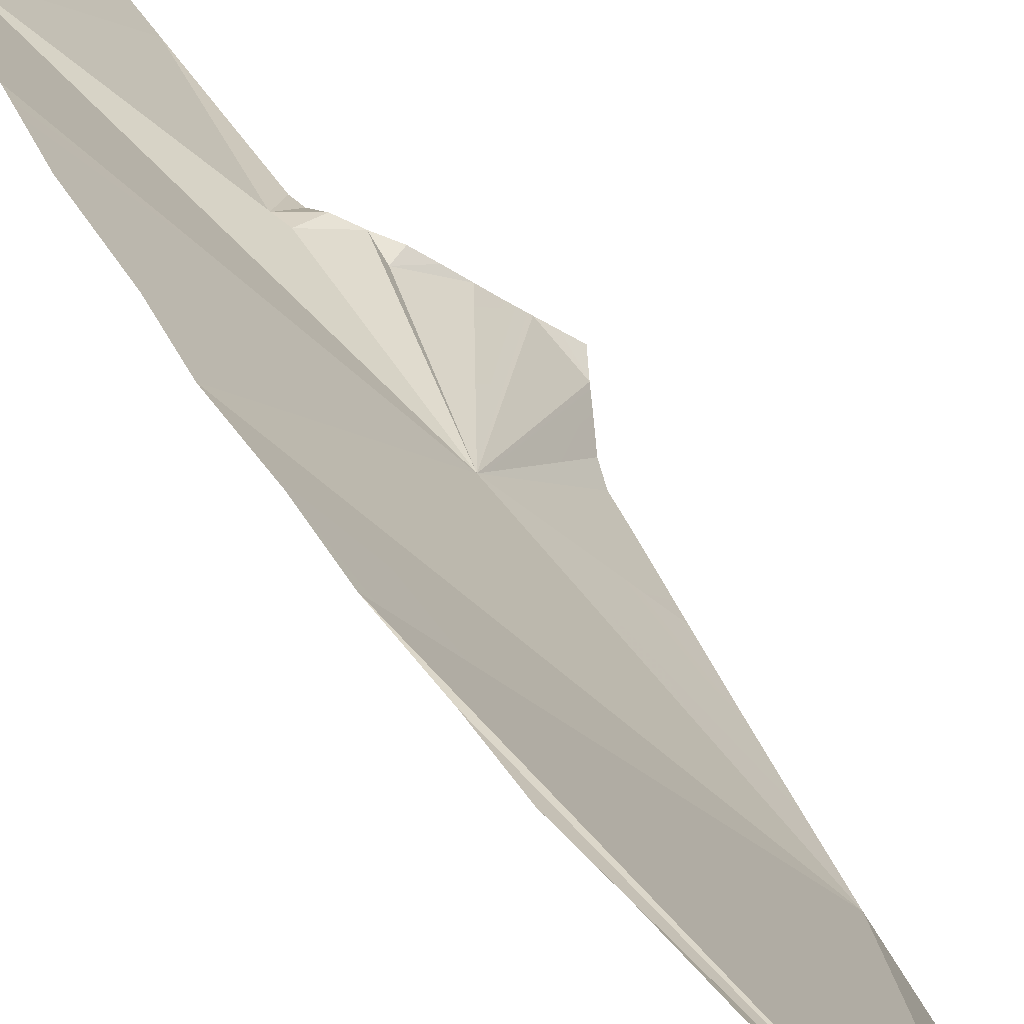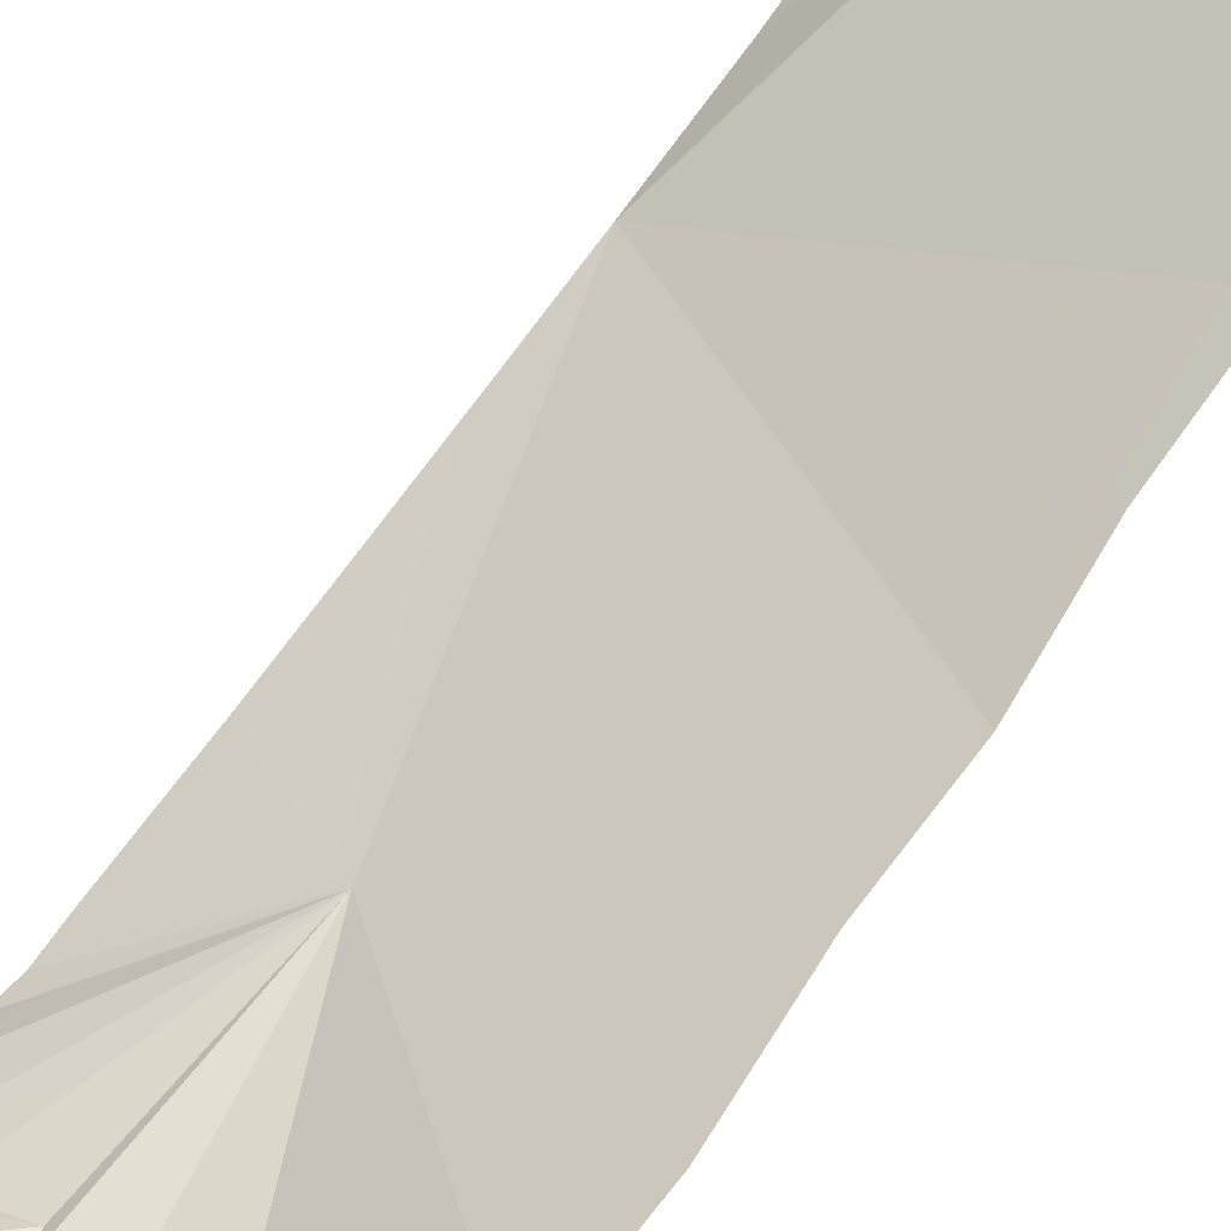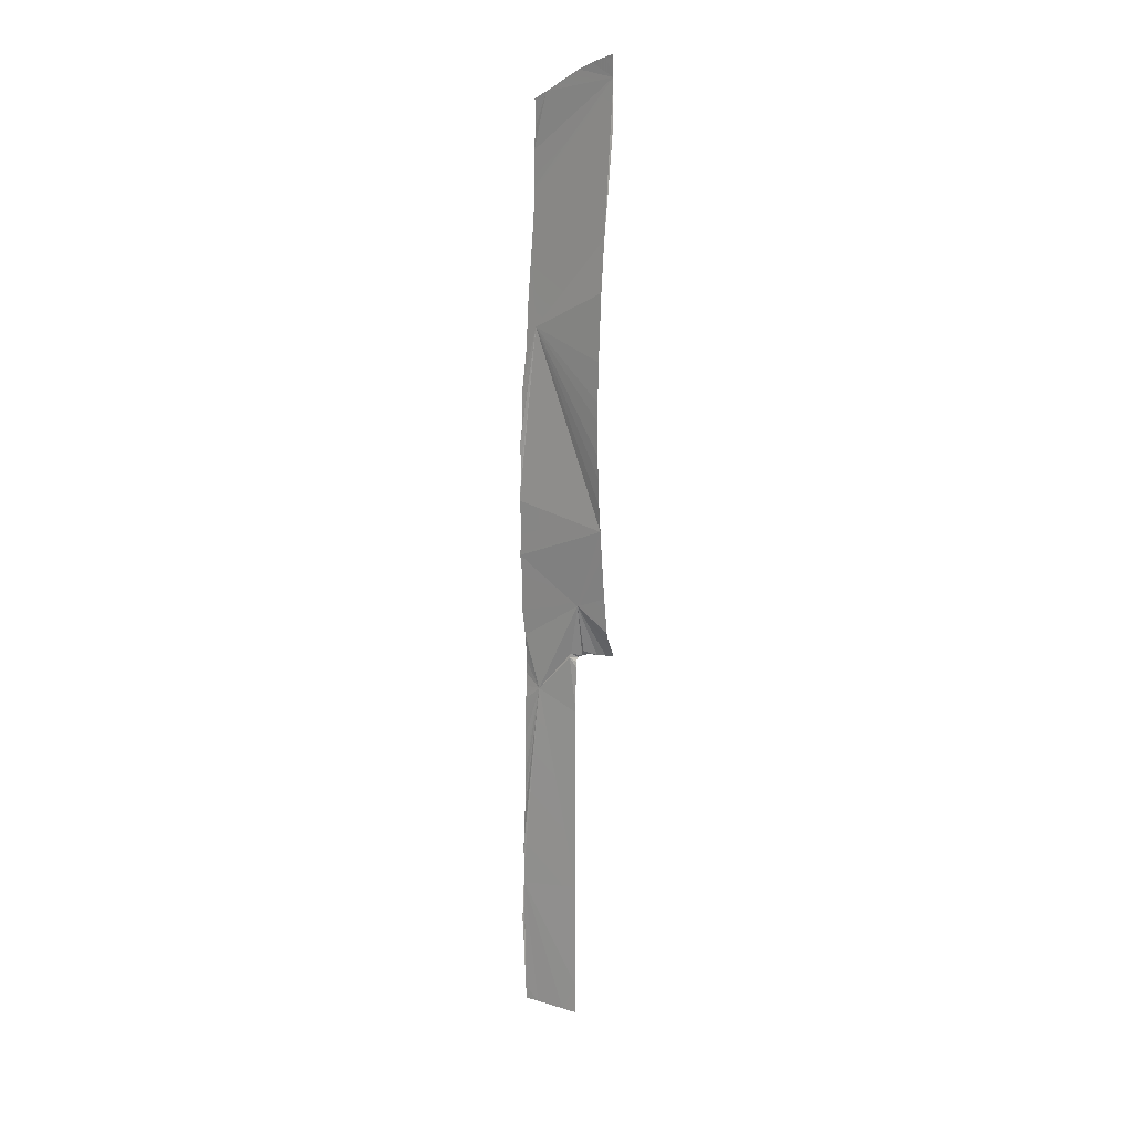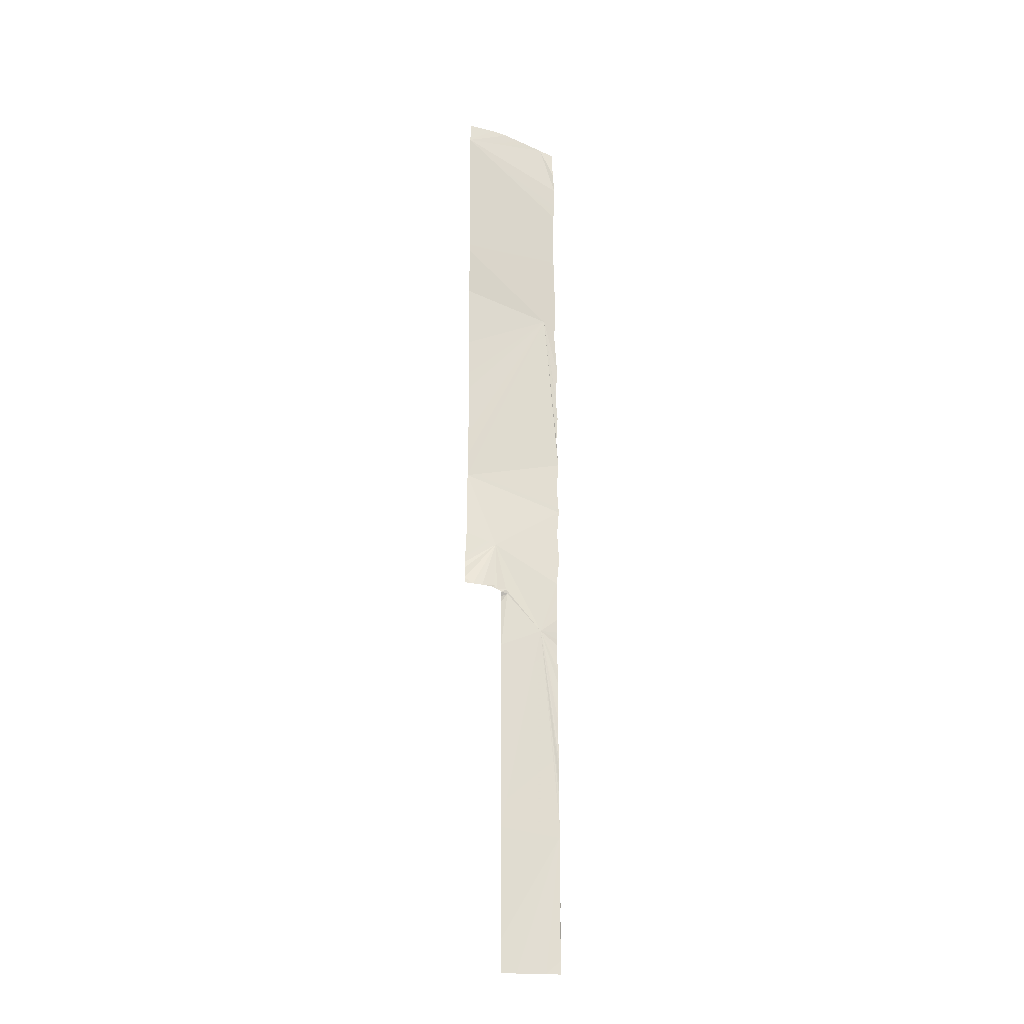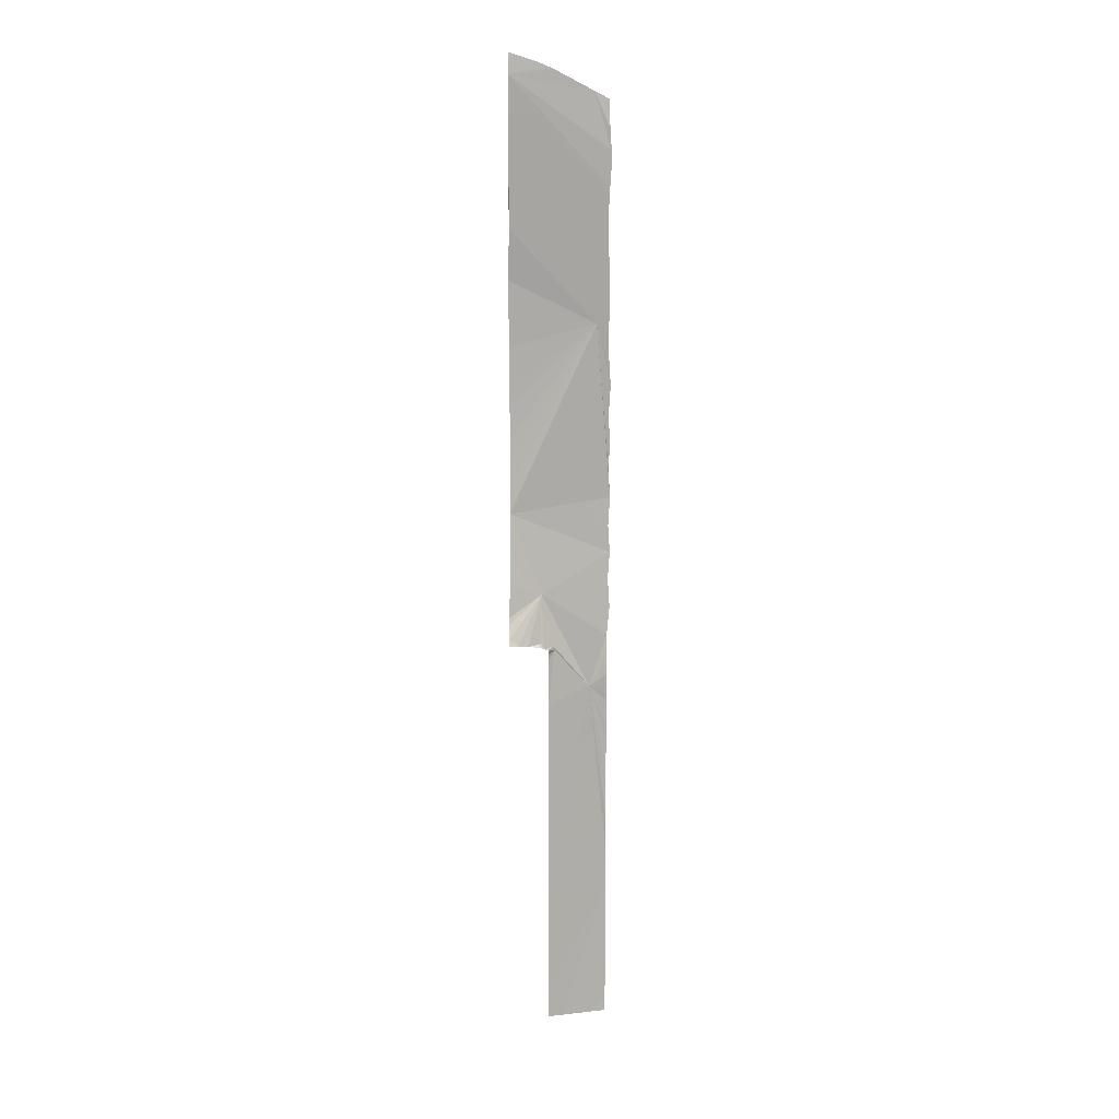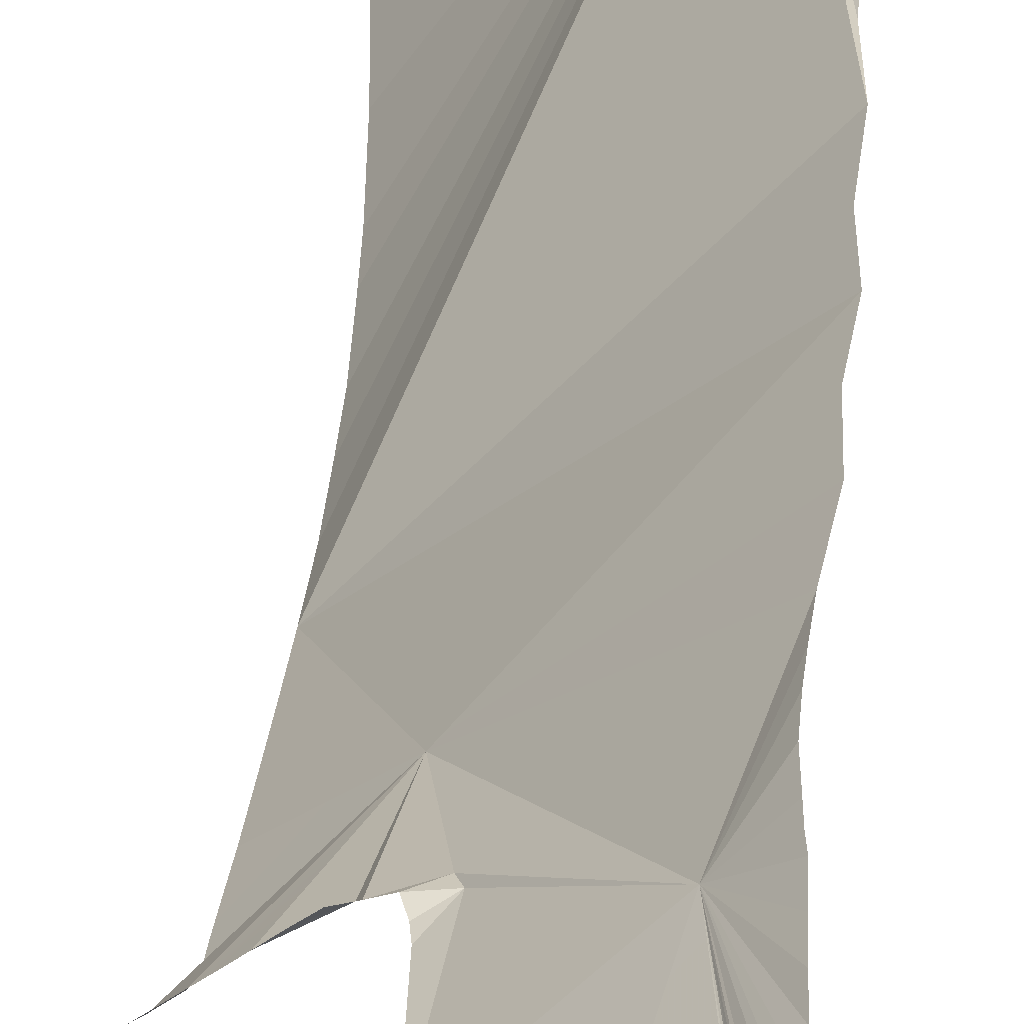
<metadata>
{"format":"obj","ext":"obj","renderer":"f3d","projection":"perspective","resolution":1024,"background":"white","views":[{"elev":29.2,"azim":-21.5,"up":"+Y"},{"elev":75.3,"azim":-147.4,"up":"+Y"},{"elev":16.8,"azim":-4.9,"up":"+Z"},{"elev":-21.3,"azim":132.6,"up":"+Z"},{"elev":11.9,"azim":129.2,"up":"+Z"},{"elev":26.3,"azim":-178.2,"up":"+Y"}]}
</metadata>
<code>
o crack_restart_keyway_785
v 0.07332 -0.1132 -0.4725
v 0.0729 -0.1134 -0.4595
v 0.08462 -0.1214 -0.4725
v 0.1472 -0.162 -0.08764
v 0.1211 -0.155 -0.04029
v 0.1522 -0.169 -0.08079
v 0.1507 -0.1646 -0.0873
v 0.1434 -0.1592 -0.0881
v 0.1311 -0.1499 -0.08987
v 0.1275 -0.1506 -0.08683
v 0.1354 -0.1531 -0.08918
v 0.1265 -0.1478 -0.09183
v 0.1542 -0.1672 -0.08693
v 0.1396 -0.1563 -0.08861
v 0.07182 -0.1143 -0.3424
v 0.09578 -0.1295 -0.4725
v 0.1204 -0.1474 -0.1036
v 0.1146 -0.1445 -0.09485
v 0.1209 -0.1469 -0.09861
v 0.1204 -0.1474 -0.1189
v 0.1204 -0.1474 -0.4725
v 0.1081 -0.1384 -0.4725
v 0.1204 -0.1474 -0.4571
v 0.08528 -0.1042 0.3164
v 0.0859 -0.102 0.3424
v 0.1501 -0.1692 0.4421
v 0.08585 -0.1169 0.2178
v 0.07983 -0.1064 0.2432
v 0.1424 -0.1754 0.305
v 0.07402 -0.1128 -0.1863
v 0.07436 -0.1125 -0.1733
v 0.08699 -0.1237 -0.1326
v 0.07401 -0.1127 -0.1993
v 0.07359 -0.1131 -0.2383
v 0.07386 -0.1128 -0.2253
v 0.07319 -0.1132 -0.2513
v 0.07066 -0.1149 -0.3944
v 0.06978 -0.1153 -0.3814
v 0.07097 -0.1146 -0.4074
v 0.07211 -0.1141 -0.2904
v 0.07255 -0.1136 -0.2773
v 0.07151 -0.1143 -0.3034
v 0.07257 -0.1138 -0.4464
v 0.0719 -0.114 -0.4334
v 0.07158 -0.1144 -0.4204
v 0.07037 -0.1151 -0.3684
v 0.0703 -0.115 -0.3554
v 0.07309 -0.1134 -0.2643
v 0.0745 -0.1124 -0.1603
v 0.07469 -0.1123 -0.1473
v 0.07616 -0.1113 -0.1213
v 0.07553 -0.1117 -0.1343
v 0.07592 -0.1114 -0.1083
v 0.07402 -0.1127 -0.2123
v 0.1395 -0.1794 0.2577
v 0.1374 -0.1803 0.1959
v 0.1469 -0.1736 -0.0614
v 0.1482 -0.1726 -0.06813
v 0.1464 -0.174 -0.0532
v 0.1503 -0.1707 -0.07479
v 0.1453 -0.1743 -0.0401
v 0.1222 -0.1456 -0.09401
v 0.116 -0.1448 -0.0905
v 0.1204 -0.1474 -0.1343
v 0.1204 -0.1474 -0.1497
v 0.1204 -0.1474 -0.165
v 0.1204 -0.1474 -0.1804
v 0.1204 -0.1474 -0.1958
v 0.1204 -0.1474 -0.2111
v 0.1204 -0.1474 -0.2265
v 0.1204 -0.1474 -0.2419
v 0.1204 -0.1474 -0.2573
v 0.1204 -0.1474 -0.2726
v 0.1204 -0.1474 -0.288
v 0.1204 -0.1474 -0.3034
v 0.1204 -0.1474 -0.3187
v 0.1204 -0.1474 -0.3495
v 0.1204 -0.1474 -0.3341
v 0.1204 -0.1474 -0.3649
v 0.1204 -0.1474 -0.3802
v 0.1204 -0.1474 -0.3956
v 0.1204 -0.1474 -0.411
v 0.1204 -0.1474 -0.4263
v 0.1204 -0.1474 -0.4417
v 0.1442 -0.1746 -0.02789
v 0.07544 -0.1117 -0.09676
v 0.07463 -0.1121 -0.08162
v 0.07166 -0.1144 -0.3164
v 0.07156 -0.1142 -0.3294
v 0.1036 -0.1352 -0.4725
v 0.0752 -0.112 -0.1412
v 0.08625 -0.1001 0.3754
v 0.08581 -0.1005 0.3608
v 0.08752 -0.1007 0.3944
v 0.09647 -0.1116 0.4277
v 0.1501 -0.1695 0.4062
v 0.1495 -0.17 0.3944
v 0.1486 -0.1707 0.3823
v 0.1332 -0.1513 0.454
v 0.1438 -0.1636 0.4591
v 0.1493 -0.1694 0.4577
v 0.1229 -0.1398 0.4478
v 0.1162 -0.1325 0.4426
v 0.08751 -0.1022 0.4123
v 0.08686 -0.1022 0.421
v 0.08751 -0.1022 0.4123
v 0.07157 -0.1135 0.02503
v 0.14 -0.1782 0.03821
v 0.07031 -0.1122 -0.001446
v 0.07016 -0.1124 0.05217
v 0.0724 -0.1129 -0.02613
v 0.07185 -0.1111 -0.05499
v 0.07171 -0.1134 0.07984
v 0.07092 -0.1119 0.1061
v 0.0734 -0.1123 0.1285
v 0.07366 -0.1096 0.1593
v 0.07783 -0.1095 0.1992
v 0.07827 -0.1084 0.2123
v 0.1468 -0.1722 0.3587
v 0.1441 -0.1742 0.3252
v 0.1491 -0.1696 0.4616
v 0.1501 -0.1692 0.4421
v 0.1493 -0.1694 0.4577
v 0.1367 -0.1805 0.1591
v 0.1367 -0.1807 0.1409
v 0.1369 -0.1802 0.1104
v 0.1376 -0.18 0.08847
v 0.1385 -0.179 0.06292
v 0.1413 -0.177 0.01635
v 0.1429 -0.1758 -0.008107
v 0.07332 -0.1132 -0.4725
v 0.08462 -0.1214 -0.4725
v 0.0729 -0.1134 -0.4595
v 0.1472 -0.162 -0.08764
v 0.1522 -0.169 -0.08079
v 0.1211 -0.155 -0.04029
v 0.1507 -0.1646 -0.0873
v 0.1434 -0.1592 -0.0881
v 0.1311 -0.1499 -0.08987
v 0.1354 -0.1531 -0.08918
v 0.1275 -0.1506 -0.08683
v 0.1265 -0.1478 -0.09183
v 0.1542 -0.1672 -0.08693
v 0.1396 -0.1563 -0.08861
v 0.07182 -0.1143 -0.3424
v 0.09578 -0.1295 -0.4725
v 0.1204 -0.1474 -0.1036
v 0.1209 -0.1469 -0.09861
v 0.1146 -0.1445 -0.09485
v 0.1204 -0.1474 -0.1189
v 0.1204 -0.1474 -0.4725
v 0.1204 -0.1474 -0.4571
v 0.1081 -0.1384 -0.4725
v 0.08528 -0.1042 0.3164
v 0.0859 -0.102 0.3424
v 0.07983 -0.1064 0.2432
v 0.08585 -0.1169 0.2178
v 0.1424 -0.1754 0.305
v 0.07402 -0.1128 -0.1863
v 0.08699 -0.1237 -0.1326
v 0.07436 -0.1125 -0.1733
v 0.07401 -0.1127 -0.1993
v 0.07359 -0.1131 -0.2383
v 0.07386 -0.1128 -0.2253
v 0.07319 -0.1132 -0.2513
v 0.07066 -0.1149 -0.3944
v 0.06978 -0.1153 -0.3814
v 0.07097 -0.1146 -0.4074
v 0.07211 -0.1141 -0.2904
v 0.07255 -0.1136 -0.2773
v 0.07151 -0.1143 -0.3034
v 0.07257 -0.1138 -0.4464
v 0.0719 -0.114 -0.4334
v 0.07158 -0.1144 -0.4204
v 0.07037 -0.1151 -0.3684
v 0.0703 -0.115 -0.3554
v 0.07309 -0.1134 -0.2643
v 0.0745 -0.1124 -0.1603
v 0.07469 -0.1123 -0.1473
v 0.07616 -0.1113 -0.1213
v 0.07553 -0.1117 -0.1343
v 0.07592 -0.1114 -0.1083
v 0.07402 -0.1127 -0.2123
v 0.1395 -0.1794 0.2577
v 0.1374 -0.1803 0.1959
v 0.1469 -0.1736 -0.0614
v 0.1482 -0.1726 -0.06813
v 0.1464 -0.174 -0.0532
v 0.1503 -0.1707 -0.07479
v 0.1453 -0.1743 -0.0401
v 0.1222 -0.1456 -0.09401
v 0.116 -0.1448 -0.0905
v 0.1204 -0.1474 -0.1343
v 0.1204 -0.1474 -0.1497
v 0.1204 -0.1474 -0.165
v 0.1204 -0.1474 -0.1804
v 0.1204 -0.1474 -0.1958
v 0.1204 -0.1474 -0.2111
v 0.1204 -0.1474 -0.2265
v 0.1204 -0.1474 -0.2419
v 0.1204 -0.1474 -0.2573
v 0.1204 -0.1474 -0.2726
v 0.1204 -0.1474 -0.288
v 0.1204 -0.1474 -0.3034
v 0.1204 -0.1474 -0.3187
v 0.1204 -0.1474 -0.3495
v 0.1204 -0.1474 -0.3341
v 0.1204 -0.1474 -0.3649
v 0.1204 -0.1474 -0.3802
v 0.1204 -0.1474 -0.3956
v 0.1204 -0.1474 -0.411
v 0.1204 -0.1474 -0.4263
v 0.1204 -0.1474 -0.4417
v 0.1442 -0.1746 -0.02789
v 0.07463 -0.1121 -0.08162
v 0.07544 -0.1117 -0.09676
v 0.07166 -0.1144 -0.3164
v 0.07156 -0.1142 -0.3294
v 0.1036 -0.1352 -0.4725
v 0.0752 -0.112 -0.1412
v 0.08625 -0.1001 0.3754
v 0.08581 -0.1005 0.3608
v 0.08752 -0.1007 0.3944
v 0.1501 -0.1695 0.4062
v 0.1495 -0.17 0.3944
v 0.1486 -0.1707 0.3823
v 0.07157 -0.1135 0.02503
v 0.07031 -0.1122 -0.001446
v 0.14 -0.1782 0.03821
v 0.07016 -0.1124 0.05217
v 0.0724 -0.1129 -0.02613
v 0.07185 -0.1111 -0.05499
v 0.07171 -0.1134 0.07984
v 0.07092 -0.1119 0.1061
v 0.0734 -0.1123 0.1285
v 0.07366 -0.1096 0.1593
v 0.07783 -0.1095 0.1992
v 0.07827 -0.1084 0.2123
v 0.1441 -0.1742 0.3252
v 0.1468 -0.1722 0.3587
v 0.1367 -0.1805 0.1591
v 0.1367 -0.1807 0.1409
v 0.1369 -0.1802 0.1104
v 0.1376 -0.18 0.08847
v 0.1385 -0.179 0.06292
v 0.1413 -0.177 0.01635
v 0.1429 -0.1758 -0.008107
f 1 2 3
f 4 5 6
f 4 6 7
f 4 8 5
f 9 10 11
f 9 12 10
f 7 6 13
f 8 14 5
f 3 2 15
f 3 15 16
f 17 18 19
f 17 20 18
f 21 22 23
f 24 25 26
f 24 27 28
f 24 29 27
f 24 26 29
f 30 31 32
f 30 32 33
f 34 35 32
f 34 32 36
f 37 38 15
f 37 15 39
f 40 41 32
f 40 32 42
f 43 44 15
f 43 15 2
f 45 15 44
f 45 39 15
f 46 47 15
f 46 15 38
f 48 36 32
f 48 32 41
f 49 50 32
f 49 32 31
f 51 32 52
f 51 53 32
f 54 33 32
f 54 32 35
f 55 27 29
f 55 56 27
f 57 58 5
f 57 5 59
f 58 60 5
f 59 5 61
f 60 6 5
f 19 18 62
f 62 63 12
f 62 18 63
f 20 64 18
f 64 65 18
f 65 66 32
f 65 32 18
f 66 67 32
f 67 68 32
f 68 69 32
f 70 71 32
f 71 72 32
f 72 73 32
f 73 74 32
f 75 76 32
f 75 32 74
f 77 15 78
f 77 79 15
f 79 80 15
f 80 81 15
f 81 82 15
f 82 83 15
f 83 84 15
f 23 22 84
f 5 85 61
f 14 10 5
f 14 11 10
f 10 12 5
f 32 86 87
f 32 87 5
f 12 63 5
f 32 5 63
f 88 32 89
f 88 42 32
f 18 32 63
f 70 32 69
f 84 22 15
f 22 90 15
f 15 90 16
f 89 78 15
f 89 32 78
f 32 53 86
f 76 78 32
f 91 32 50
f 91 52 32
f 92 26 93
f 92 94 95
f 92 95 26
f 96 97 26
f 26 97 98
f 26 99 100
f 26 100 101
f 26 102 99
f 95 103 26
f 95 104 105
f 95 94 104
f 105 106 95
f 26 103 102
f 107 108 109
f 107 110 108
f 111 5 112
f 111 109 5
f 112 5 87
f 113 114 27
f 113 27 110
f 114 115 27
f 115 116 27
f 116 117 27
f 117 118 27
f 118 28 27
f 26 119 120
f 26 120 29
f 101 100 121
f 100 99 122
f 100 122 123
f 100 123 121
f 98 119 26
f 56 124 27
f 124 125 27
f 125 126 27
f 126 127 27
f 127 128 27
f 129 130 5
f 129 5 108
f 85 5 130
f 5 109 108
f 108 27 128
f 108 110 27
f 99 102 122
f 26 25 93
f 102 103 122
f 103 95 122
f 131 132 133
f 134 135 136
f 134 137 135
f 134 136 138
f 139 140 141
f 139 141 142
f 137 143 135
f 138 136 144
f 132 145 133
f 132 146 145
f 147 148 149
f 147 149 150
f 151 152 153
f 154 122 155
f 154 156 157
f 154 157 158
f 154 158 122
f 159 160 161
f 159 162 160
f 163 160 164
f 163 165 160
f 166 145 167
f 166 168 145
f 169 160 170
f 169 171 160
f 172 145 173
f 172 133 145
f 174 173 145
f 174 145 168
f 175 145 176
f 175 167 145
f 177 160 165
f 177 170 160
f 178 160 179
f 178 161 160
f 180 181 160
f 180 160 182
f 183 160 162
f 183 164 160
f 184 158 157
f 184 157 185
f 186 136 187
f 186 188 136
f 187 136 189
f 188 190 136
f 189 136 135
f 148 191 149
f 191 142 192
f 191 192 149
f 150 149 193
f 193 149 194
f 194 160 195
f 194 149 160
f 195 160 196
f 196 160 197
f 197 160 198
f 199 160 200
f 200 160 201
f 201 160 202
f 202 160 203
f 204 160 205
f 204 203 160
f 206 207 145
f 206 145 208
f 208 145 209
f 209 145 210
f 210 145 211
f 211 145 212
f 212 145 213
f 152 213 153
f 136 190 214
f 144 136 141
f 144 141 140
f 141 136 142
f 160 215 216
f 160 136 215
f 142 136 192
f 160 192 136
f 217 218 160
f 217 160 171
f 149 192 160
f 199 198 160
f 213 145 153
f 153 145 219
f 145 146 219
f 218 145 207
f 218 207 160
f 160 216 182
f 205 160 207
f 220 179 160
f 220 160 181
f 221 222 122
f 221 95 223
f 221 122 95
f 224 122 225
f 122 226 225
f 95 106 223
f 227 228 229
f 227 229 230
f 231 232 136
f 231 136 228
f 232 215 136
f 233 157 234
f 233 230 157
f 234 157 235
f 235 157 236
f 236 157 237
f 237 157 238
f 238 157 156
f 122 239 240
f 122 158 239
f 226 122 240
f 185 157 241
f 241 157 242
f 242 157 243
f 243 157 244
f 244 157 245
f 246 136 247
f 246 229 136
f 214 247 136
f 136 229 228
f 229 245 157
f 229 157 230
f 122 222 155

</code>
